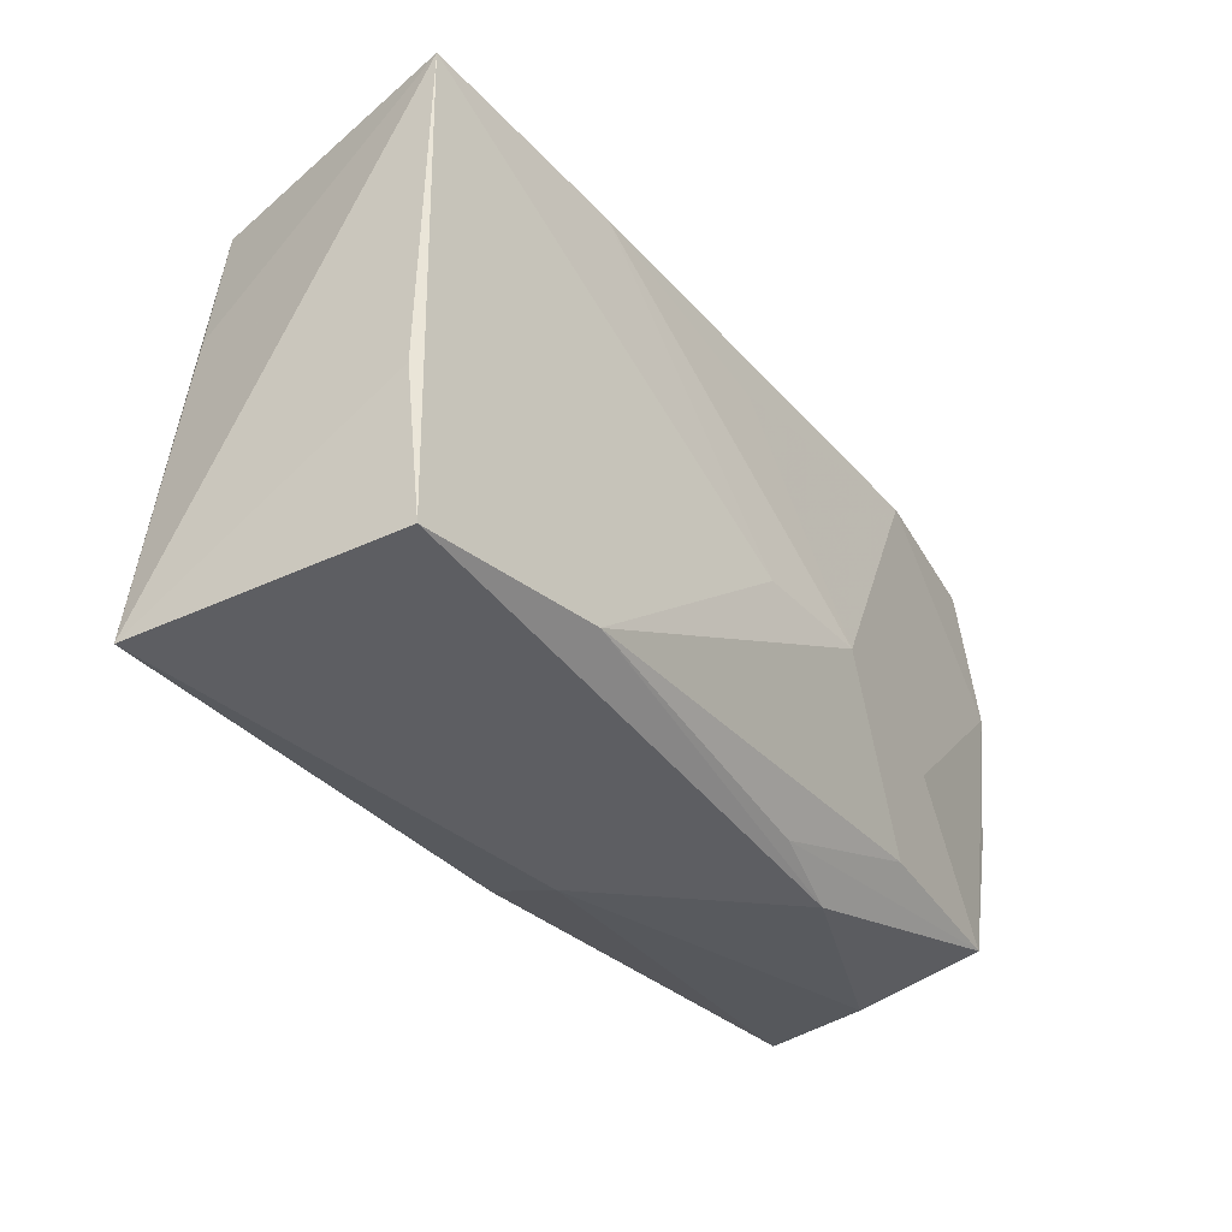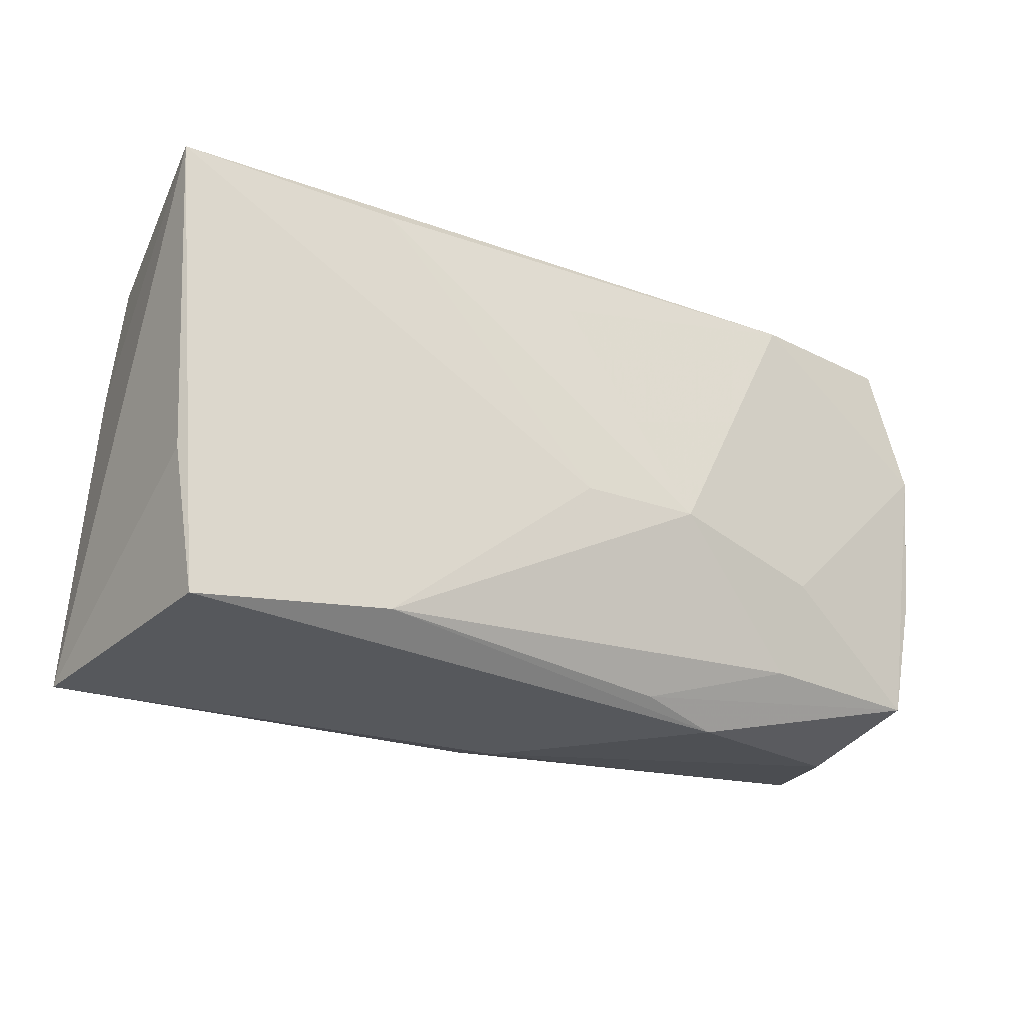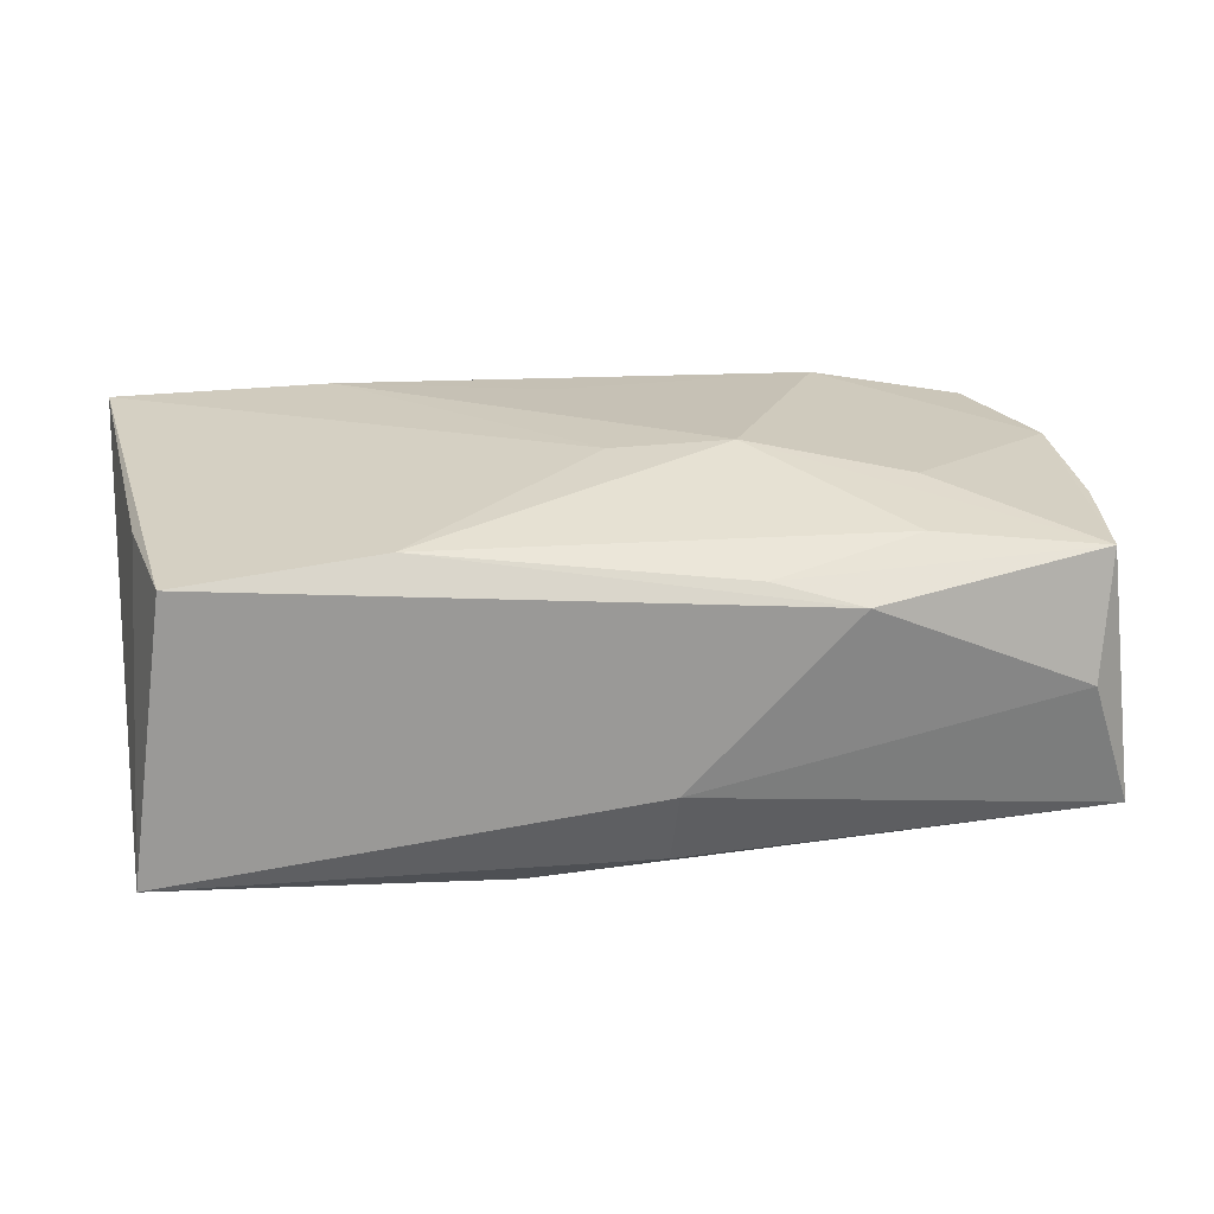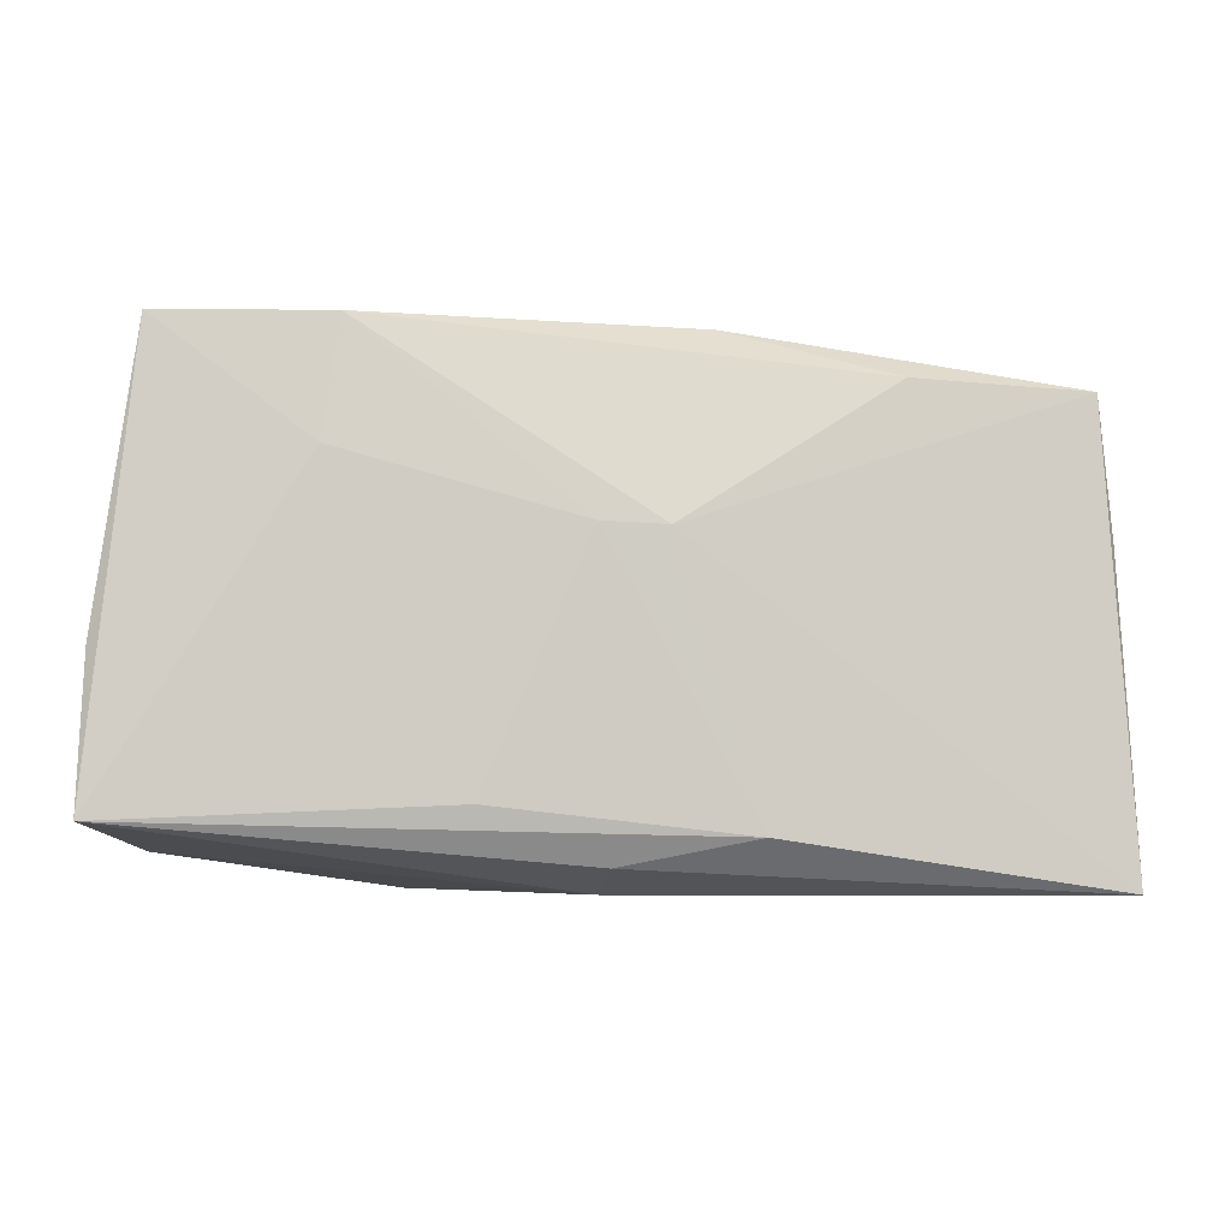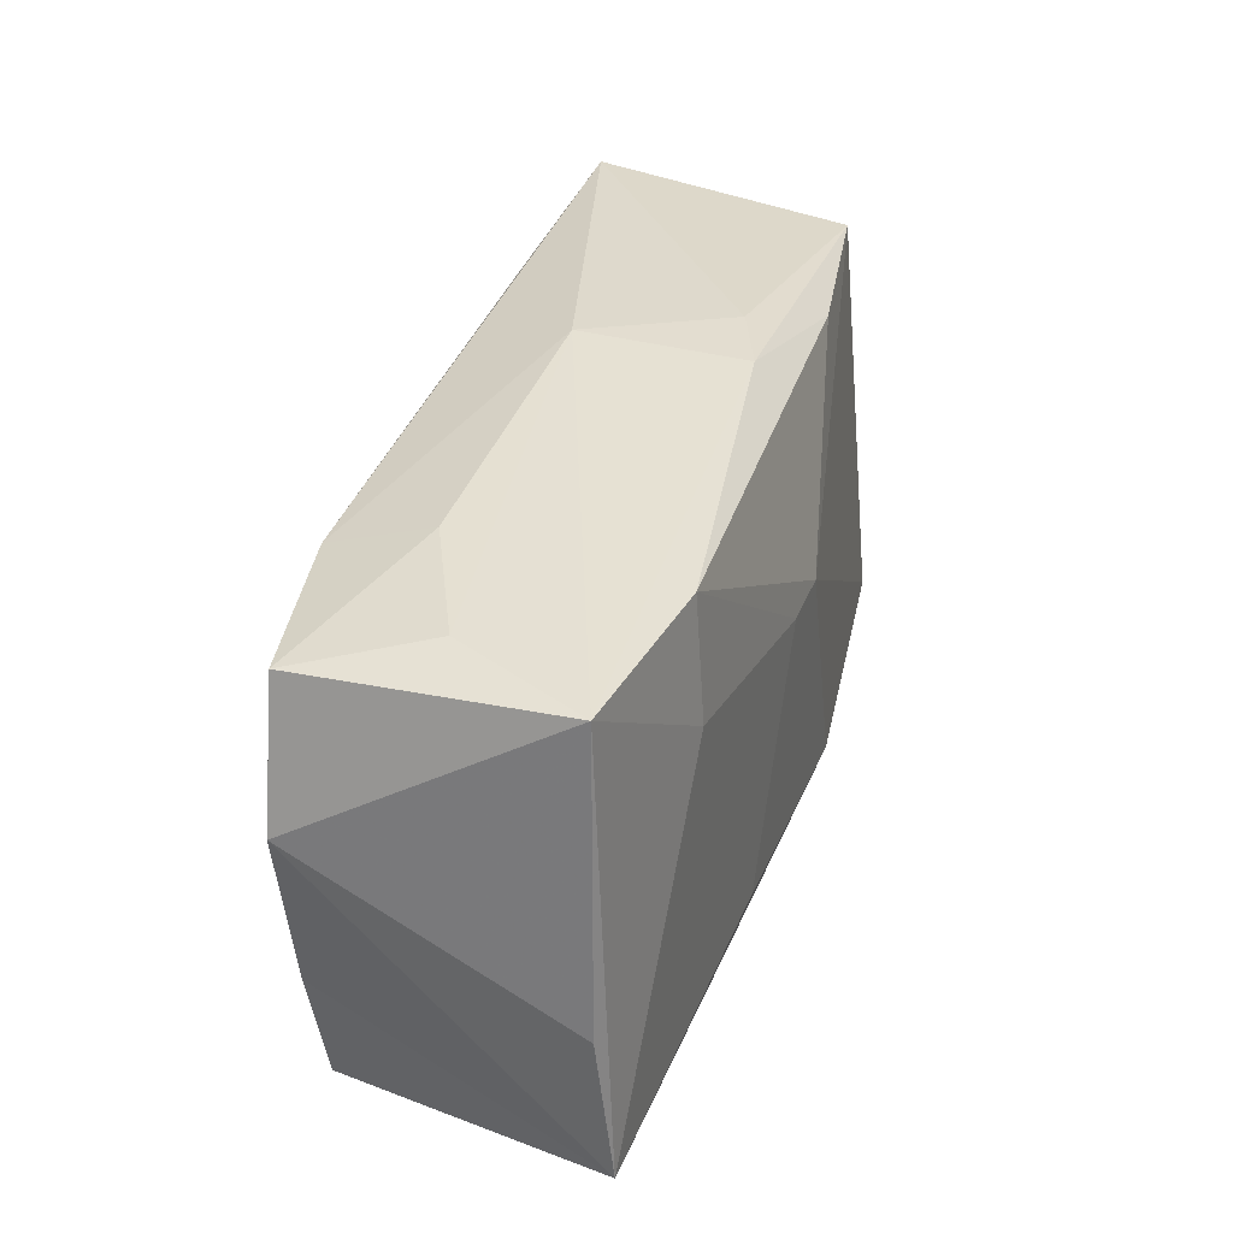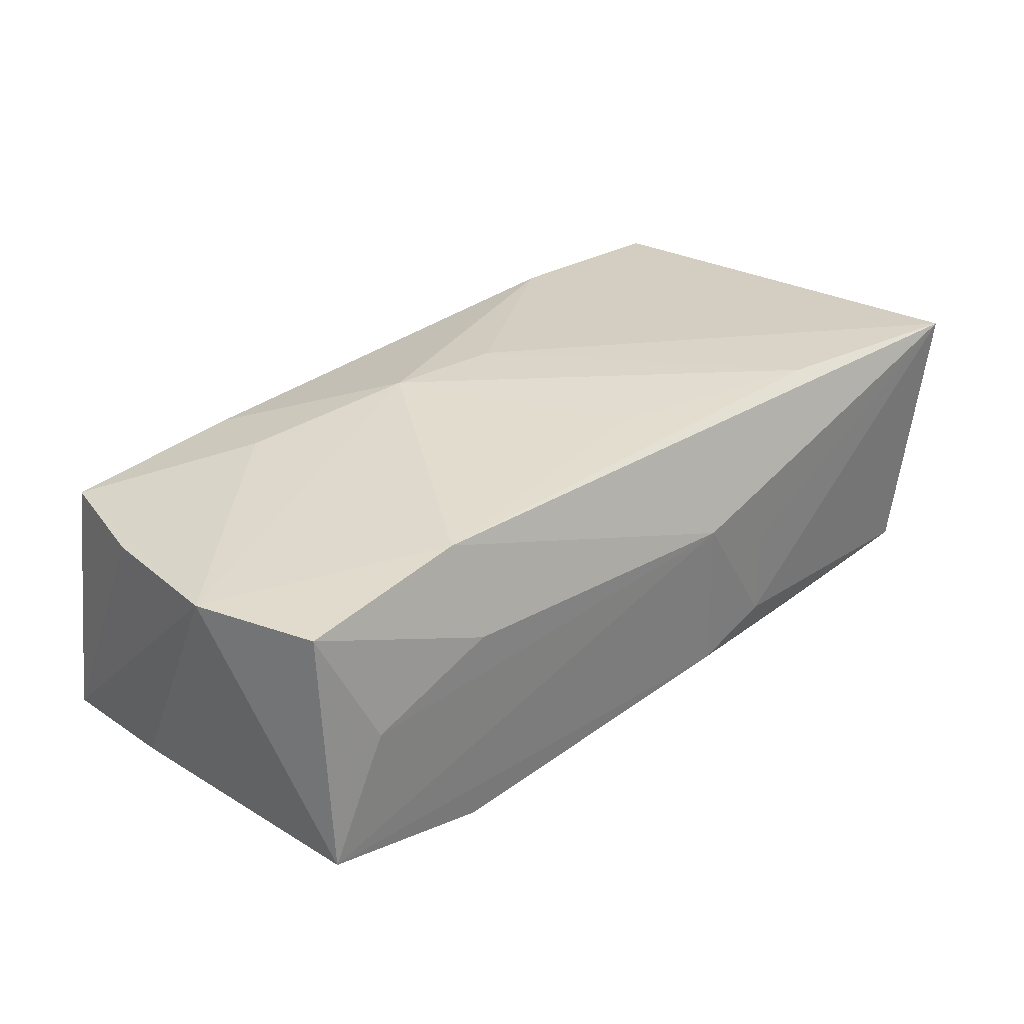
<metadata>
{"format":"obj","ext":"obj","renderer":"f3d","projection":"perspective","resolution":1024,"background":"white","views":[{"elev":-39.4,"azim":-52.5,"up":"+Y"},{"elev":-27.7,"azim":-29.7,"up":"+Y"},{"elev":21.4,"azim":-9.2,"up":"+Z"},{"elev":-4.3,"azim":173.8,"up":"+Y"},{"elev":38.2,"azim":108.6,"up":"+Y"},{"elev":31.3,"azim":141.1,"up":"+Z"}]}
</metadata>
<code>
v -0.0373 -0.02078 -0.01155
v 0.02083 0.02072 -0.01248
v 0.03627 -0.01519 0.008494
v -0.0206 0.01631 0.01485
v -0.01295 0.02022 0.001841
v -0.006571 0.02067 -0.008451
v 0.001695 -0.01869 -0.01323
v -0.002449 0.005469 -0.0149
v 0.02308 -0.007144 0.01228
v 0.03464 -0.01769 -0.001889
v 0.03011 0.02093 0.0004947
v 0.009281 -0.004507 0.01485
v 0.02088 0.01847 0.0134
v -0.03551 0.0166 -0.008261
v -0.03653 0.005126 -0.008484
v 0.03867 0.008546 0.009987
v -0.03884 0.01705 0.0143
v -0.006002 0.021 0.005286
v 0.02225 0.01106 -0.01363
v 0.03822 -0.004191 0.008935
v -0.01801 -0.01885 0.01238
v 0.0349 0.02092 -0.01035
v 0.03469 0.0192 0.01066
v -0.009168 -0.01651 -0.01517
v 0.008406 -0.01963 0.008892
v 0.01578 -0.02076 0.006812
v -0.01293 0.02029 -0.00589
v -0.0008457 -0.00456 0.01465
v 0.01133 -0.01417 -0.01469
v 0.02136 -0.01538 0.01053
v -0.002489 0.01295 0.01445
v -0.03629 -0.008888 0.01144
v 0.03832 -0.003091 -0.01153
v 0.01973 0.02089 0.005371
v 0.001994 -0.02078 -0.007184
v 0.00281 0.0057 -0.01481
v -0.02044 0.01703 -0.01051
v -0.03429 -0.02078 0.01124
v 0.03878 -0.01533 -0.01312
f 8 1 14
f 16 22 23
f 15 1 17
f 17 14 15
f 15 14 1
f 8 14 37
f 6 37 14
f 17 38 28
f 17 1 32
f 32 38 17
f 1 38 32
f 10 3 26
f 39 3 10
f 12 16 13
f 16 23 13
f 13 31 12
f 27 14 17
f 27 6 14
f 22 6 18
f 6 27 18
f 17 13 18
f 2 6 22
f 37 6 2
f 8 37 2
f 12 28 21
f 21 28 38
f 38 26 21
f 9 16 12
f 12 3 9
f 9 3 16
f 33 22 16
f 16 39 33
f 33 39 22
f 16 3 20
f 20 39 16
f 3 39 20
f 24 1 8
f 35 38 1
f 35 26 38
f 10 26 35
f 35 39 10
f 4 13 17
f 31 13 4
f 12 31 4
f 4 28 12
f 17 28 4
f 11 23 22
f 22 18 11
f 5 27 17
f 17 18 5
f 5 18 27
f 34 13 23
f 34 18 13
f 23 11 34
f 34 11 18
f 8 2 36
f 36 24 8
f 22 39 19
f 19 2 22
f 19 36 2
f 30 3 12
f 12 21 30
f 1 24 7
f 7 24 39
f 7 35 1
f 39 35 7
f 39 24 29
f 24 36 29
f 29 19 39
f 36 19 29
f 25 21 26
f 25 30 21
f 25 26 3
f 3 30 25

</code>
